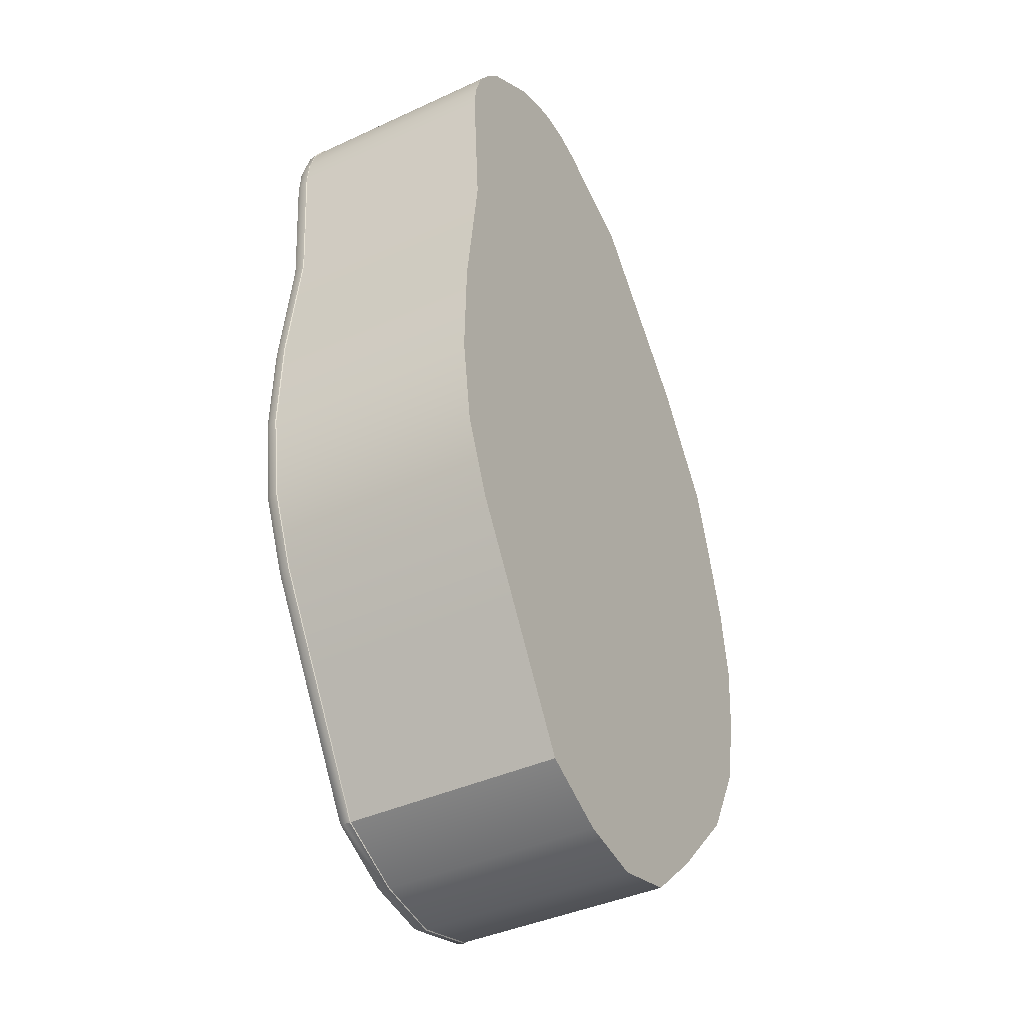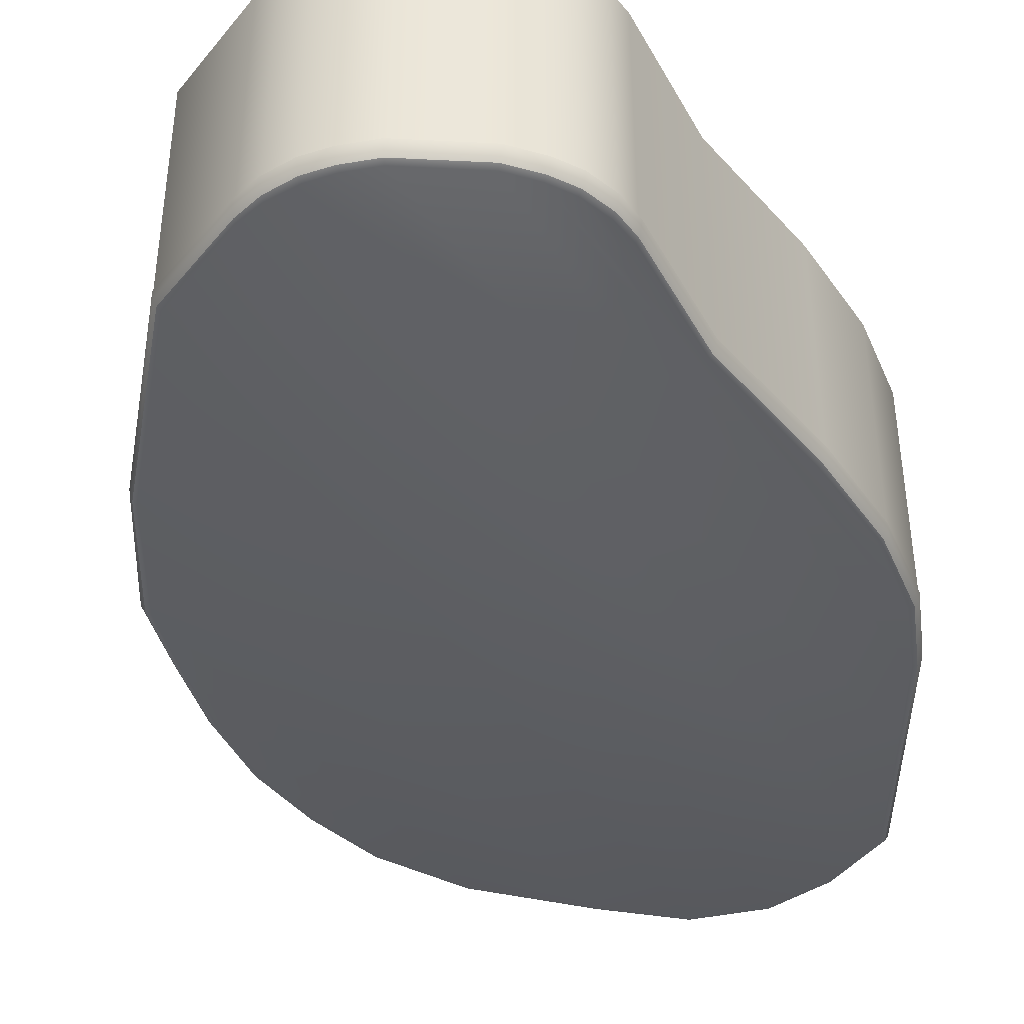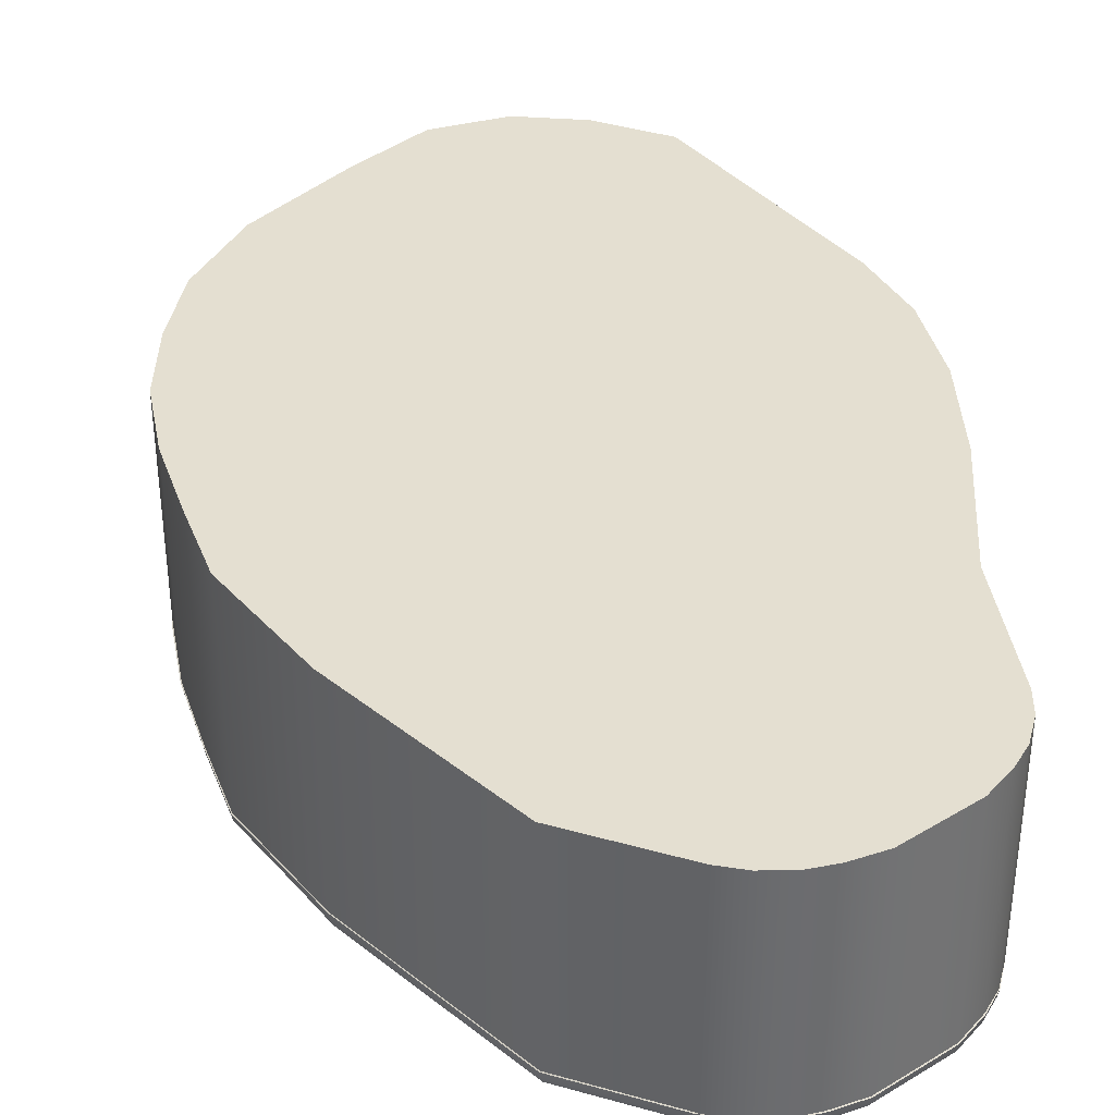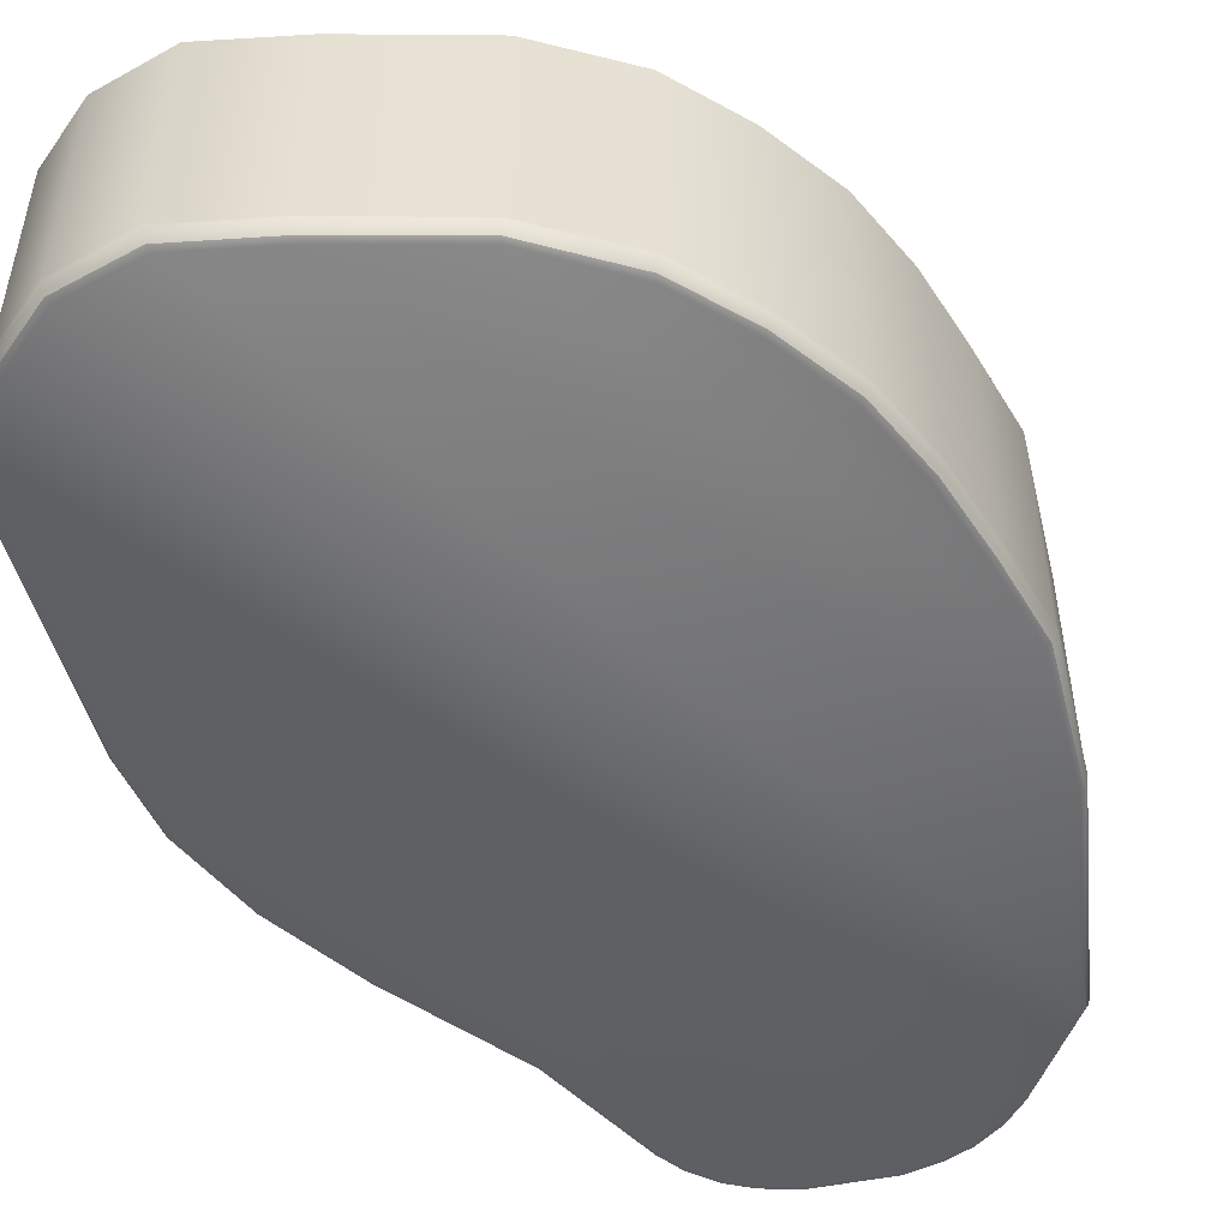
<metadata>
{"format":"obj","ext":"obj","renderer":"f3d","projection":"perspective","resolution":1024,"background":"white","views":[{"elev":-40.5,"azim":-60.5,"up":"+Y"},{"elev":-41.3,"azim":-149.4,"up":"+Z"},{"elev":36.7,"azim":176.4,"up":"+Z"},{"elev":-50.9,"azim":46.5,"up":"+Z"}]}
</metadata>
<code>
g Layer4
v -57.86 92.59 -64.64
v -61.69 86.24 -64.64
v -62.49 36.21 -64.64
v 93.99 -56.57 -60.41
v 95.62 -34.71 -60.41
v 92.81 -13.35 -60.41
v 89.25 -77.94 -60.41
v 87.27 8.046 -60.41
v 76.91 -101.1 -60.41
v 81.11 28.97 -60.41
v 61.64 59.24 -60.41
v 53.64 -126.1 -60.41
v 23.35 103.4 -60.41
v 35.51 -142.6 -60.41
v 15.6 -148.2 -60.41
v -4.494 115.5 -60.41
v -4.494 115.5 -60.41
v -3.119 -145.1 -60.41
v -22.73 -135.5 -60.41
v -11.64 117.4 -60.41
v -19.96 117.7 -60.41
v -19.96 117.7 -60.41
v -27.23 116.4 -60.41
v -22.73 -135.5 -60.41
v -44.51 -99.17 -60.41
v -36.06 113.3 -60.41
v -53.9 101.2 -60.41
v -58.41 -75.99 -60.41
v -53.9 101.2 -60.41
v -60.14 94.02 -60.41
v -58.41 -75.99 -60.41
v -66.66 -56.08 -60.41
v -60.14 94.02 -60.41
v -64.65 36.28 -60.41
v -66.66 -56.08 -60.41
v -69.56 -3.199 -60.41
v -70.28 -31.88 -60.41
v -60.14 94.02 -60.41
v -63.97 87.87 -60.41
v -64.65 36.28 -60.41
v -66.55 80.16 -60.41
v -67.19 72.94 -60.41
v -67.18 72.94 -1.49e-05
v -64.65 36.28 -60.41
v -67.19 72.94 -60.41
v -64.62 36.01 -1.192e-05
v -69.56 -3.199 -60.41
v -69.56 -3.199 -8.941e-06
v -70.28 -31.88 -60.41
v -70.27 -31.93 -8.941e-06
v -66.66 -56.08 -60.41
v -66.66 -56.08 -5.96e-06
v -58.41 -75.99 -60.41
v -58.41 -75.99 -2.98e-06
v -44.51 -99.17 -60.41
v -44.52 -99.05 -2.98e-06
v -22.73 -135.5 -60.41
v -22.73 -135.5 0
v -22.73 -135.5 0
v -3.119 -145.1 -60.41
v -22.73 -135.5 -60.41
v -3.113 -145.1 0
v 15.6 -148.2 -60.41
v 15.6 -148.2 0
v 35.51 -142.6 -60.41
v 35.53 -142.7 0
v 53.64 -126.1 -60.41
v 53.67 -125.9 0
v 76.91 -101.1 -60.41
v 76.9 -101 -2.98e-06
v 89.25 -77.94 -60.41
v 89.25 -77.94 -2.98e-06
v 93.99 -56.57 -60.41
v 93.96 -56.56 -5.96e-06
v 95.62 -34.71 -60.41
v 95.62 -34.71 -8.941e-06
v 92.81 -13.35 -60.41
v 92.81 -13.35 -8.941e-06
v 87.27 8.046 -60.41
v 87.22 8.018 -1.192e-05
v 81.11 28.97 -60.41
v 81.11 28.97 -1.192e-05
v 61.64 59.24 -60.41
v 61.67 58.97 -1.49e-05
v 23.35 103.4 -60.41
v 23.88 102.9 -1.788e-05
v -4.494 115.5 -60.41
v -4.515 115.4 -1.788e-05
v -11.64 117.4 -60.41
v -11.65 117.4 -1.788e-05
v -19.96 117.7 -60.41
v -19.97 117.7 -1.788e-05
v -27.23 116.4 -60.41
v -27.23 116.4 -1.788e-05
v -36.06 113.3 -60.41
v -36.06 113.3 -1.788e-05
v -53.9 101.2 -60.41
v -53.9 101.2 -1.788e-05
v -60.14 94.02 -60.41
v -60.14 94.02 -1.788e-05
v -63.97 87.87 -60.41
v -63.97 87.87 -1.788e-05
v -66.55 80.16 -60.41
v -66.54 80.16 -1.49e-05
v -67.19 72.94 -60.41
v -67.18 72.94 -1.49e-05
v -2.644 -143.3 -59.1
v 15.65 -146.4 -59.1
v 15.59 -148.4 -60.43
v -3.184 -145.3 -60.43
v -21.78 -133.8 -59.1
v -22.86 -135.7 -60.43
v -43.11 -98.2 -59.1
v -44.7 -99.3 -60.43
v -56.76 -75.04 -59.1
v -58.64 -76.12 -60.43
v -64.82 -55.59 -59.1
v -66.91 -56.15 -60.43
v -68.42 -31.72 -59.1
v -70.54 -31.9 -60.43
v -67.72 -3.693 -59.1
v -69.81 -3.132 -60.43
v -63.11 36.15 -59.1
v -64.87 36.28 -60.43
v -65.51 70.67 -59.1
v -67.32 71.89 -60.43
v -64.91 78.5 -59.1
v -66.72 79.71 -60.43
v -62.35 86.68 -59.1
v -64.16 87.88 -60.43
v -58.52 93.01 -59.1
v -60.33 94.21 -60.43
v -52.64 99.8 -59.1
v -54.08 101.4 -60.43
v -35.2 111.6 -59.1
v -36.17 113.5 -60.43
v -26.9 114.5 -59.1
v -27.33 116.6 -60.43
v -19.47 115.8 -59.1
v -19.91 117.9 -60.43
v -10.76 115.3 -59.1
v -11.21 117.4 -60.43
v -3.099 113.1 -59.1
v -3.56 115.3 -60.43
v 22.86 101.7 -59.1
v 23.42 103.6 -60.43
v 60.58 58.41 -59.1
v 61.79 59.34 -60.43
v 79.76 27.62 -59.1
v 81.3 29.16 -60.43
v 85.77 7.175 -59.1
v 87.47 8.163 -60.43
v 90.97 -13.84 -59.1
v 93.06 -13.28 -60.43
v 93.72 -34.71 -59.1
v 95.88 -34.71 -60.43
v 92.22 -56.11 -59.1
v 94.23 -56.63 -60.43
v 87.6 -76.99 -59.1
v 89.47 -78.07 -60.43
v 75.62 -100.2 -59.1
v 77.09 -101.3 -60.43
v 52.71 -124.4 -59.1
v 53.77 -126.3 -60.43
v 34.96 -140.7 -59.1
v 35.58 -142.9 -60.43
v 15.65 -146.4 -59.1
v 15.59 -148.4 -60.43
v -63.7 36.39 -64.08
v -64.85 70.16 -64.64
v -66.09 71.02 -64.08
v -62.49 36.21 -64.64
v -68.39 -3.513 -64.08
v -66.96 -3.894 -64.64
v -69.11 -31.74 -64.08
v -67.67 -31.63 -64.64
v -65.49 -55.77 -64.08
v -64.06 -55.38 -64.64
v -57.36 -75.38 -64.08
v -56.09 -74.65 -64.64
v -43.61 -98.65 -64.08
v -57.86 92.59 -64.64
v -64.25 78.03 -64.64
v -61.69 86.24 -64.64
v -42.53 -97.86 -64.64
v -22.13 -134.4 -64.08
v -21.39 -133.1 -64.64
v -2.822 -144 -64.08
v -52.12 99.21 -64.64
v -59.09 93.4 -64.08
v -53.1 100.3 -64.08
v -34.85 110.9 -64.64
v -35.51 112.2 -64.08
v -26.74 113.7 -64.64
v -27.04 115.1 -64.08
v -19.61 116.4 -64.08
v -19.3 115 -64.64
v -10.89 116 -64.08
v -10.57 114.5 -64.64
v -2.875 112.3 -64.64
v -2.453 -142.6 -64.64
v 15.63 -147 -64.08
v 15.67 -145.6 -64.64
v 35.15 -141.4 -64.08
v 22.44 101.2 -64.64
v -3.217 113.8 -64.08
v 22.78 102.5 -64.08
v 34.73 -139.9 -64.64
v 53.04 -125.1 -64.08
v 52.33 -123.8 -64.64
v 76.1 -100.6 -64.08
v 60.13 58.19 -64.64
v 60.94 58.91 -64.08
v 75.09 -99.81 -64.64
v 88.2 -77.33 -64.08
v 79.21 27.07 -64.64
v 80.26 28.11 -64.08
v 85.17 6.831 -64.64
v 86.35 7.512 -64.08
v 86.92 -76.6 -64.64
v 92.88 -56.28 -64.08
v 90.22 -14.05 -64.64
v 91.64 -13.66 -64.08
v 91.51 -55.92 -64.64
v 94.41 -34.71 -64.08
v 92.94 -34.71 -64.64
v 35.58 -142.9 -60.43
v 15.6 -148 -62.54
v 15.59 -148.4 -60.43
v 35.47 -142.5 -62.54
v 15.63 -147 -64.08
v 35.15 -141.4 -64.08
v 53.77 -126.3 -60.43
v 53.57 -126 -62.54
v 35.15 -141.4 -64.08
v 77.09 -101.3 -60.43
v 53.04 -125.1 -64.08
v 76.82 -101 -62.54
v 89.47 -78.07 -60.43
v 76.1 -100.6 -64.08
v 89.13 -77.87 -62.54
v 94.23 -56.63 -60.43
v 88.2 -77.33 -64.08
v 93.86 -56.54 -62.54
v 92.88 -56.28 -64.08
v 95.88 -34.71 -60.43
v 95.49 -34.71 -62.54
v 92.88 -56.28 -64.08
v 93.06 -13.28 -60.43
v 94.41 -34.71 -64.08
v 92.68 -13.38 -62.54
v 87.47 8.163 -60.43
v 91.64 -13.66 -64.08
v 87.15 7.977 -62.54
v 81.3 29.16 -60.43
v 86.35 7.512 -64.08
v 81.02 28.88 -62.54
v 61.79 59.34 -60.43
v 80.26 28.11 -64.08
v 61.58 59.11 -62.54
v 23.42 103.6 -60.43
v 60.94 58.91 -64.08
v 23.16 103.3 -62.54
v 22.78 102.5 -64.08
v -3.56 115.3 -60.43
v -3.483 114.9 -62.54
v -3.217 113.8 -64.08
v -10.89 116 -64.08
v -11.13 117 -62.54
v -19.61 116.4 -64.08
v -11.21 117.4 -60.43
v -19.83 117.5 -62.54
v -19.91 117.9 -60.43
v -27.25 116.2 -62.54
v -27.33 116.6 -60.43
v -36.17 113.5 -60.43
v -36 113.2 -62.54
v -27.04 115.1 -64.08
v -54.08 101.4 -60.43
v -35.51 112.2 -64.08
v -53.81 101.1 -62.54
v -53.1 100.3 -64.08
v -60.33 94.21 -60.43
v -60 93.99 -62.54
v -59.09 93.4 -64.08
v -62.93 87.06 -64.08
v -63.83 87.66 -62.54
v -64.16 87.88 -60.43
v -66.39 79.49 -62.54
v -66.72 79.71 -60.43
v -66.99 71.68 -62.54
v -67.32 71.89 -60.43
v -64.87 36.28 -60.43
v -64.54 36.19 -62.54
v -69.81 -3.132 -60.43
v -66.09 71.02 -64.08
v -63.7 36.39 -64.08
v -69.43 -3.234 -62.54
v -70.54 -31.9 -60.43
v -68.39 -3.513 -64.08
v -70.15 -31.88 -62.54
v -66.91 -56.15 -60.43
v -69.11 -31.74 -64.08
v -66.53 -56.05 -62.54
v -58.64 -76.12 -60.43
v -65.49 -55.77 -64.08
v -58.3 -75.92 -62.54
v -44.7 -99.3 -60.43
v -57.36 -75.38 -64.08
v -44.42 -99.07 -62.54
v -22.86 -135.7 -60.43
v -43.61 -98.65 -64.08
v -22.67 -135.4 -62.54
v -22.13 -134.4 -64.08
v -3.084 -145 -62.54
v -2.822 -144 -64.08
v -3.184 -145.3 -60.43
v -22.86 -135.7 -60.43
v 15.59 -148.4 -60.43
v 15.6 -148 -62.54
v 15.63 -147 -64.08
v -65.49 78.87 -64.08
v -62.93 87.06 -64.08
v -63.83 87.66 -62.54
v -66.39 79.49 -62.54
v -66.09 71.02 -64.08
v -66.39 79.49 -62.54
v -64.25 78.03 -64.64
v -65.49 78.87 -64.08
v -66.09 71.02 -64.08
v -62.93 87.06 -64.08
v -65.49 78.87 -64.08
v -61.69 86.24 -64.64
v -59.09 93.4 -64.08
v -27.04 115.1 -64.08
v -19.61 116.4 -64.08
v -19.83 117.5 -62.54
v -27.25 116.2 -62.54
v -10.57 114.5 -64.64
v -2.875 112.3 -64.64
v -3.217 113.8 -64.08
v -10.89 116 -64.08
v -64.62 36.01 -1.192e-05
v -67.18 72.94 -1.49e-05
v -66.54 80.16 -1.49e-05
v -63.97 87.87 -1.788e-05
v -60.14 94.02 -1.788e-05
v -66.66 -56.08 -5.96e-06
v -69.56 -3.199 -8.941e-06
v -70.27 -31.93 -8.941e-06
v -58.41 -75.99 -2.98e-06
v -53.9 101.2 -1.788e-05
v -44.52 -99.05 -2.98e-06
v -36.06 113.3 -1.788e-05
v -27.23 116.4 -1.788e-05
v -22.73 -135.5 0
v -19.97 117.7 -1.788e-05
v -11.65 117.4 -1.788e-05
v -4.515 115.4 -1.788e-05
v -3.113 -145.1 0
v 15.6 -148.2 0
v 23.88 102.9 -1.788e-05
v 35.53 -142.7 0
v 53.67 -125.9 0
v 61.67 58.97 -1.49e-05
v 76.9 -101 -2.98e-06
v 81.11 28.97 -1.192e-05
v 87.22 8.018 -1.192e-05
v 89.25 -77.94 -2.98e-06
v 92.81 -13.35 -8.941e-06
v 93.96 -56.56 -5.96e-06
v 95.62 -34.71 -8.941e-06
g Layer4_0
f 3 2 1
f 6 5 4
f 4 7 6
f 7 8 6
f 7 9 8
f 9 10 8
f 9 11 10
f 9 12 11
f 12 13 11
f 12 14 13
f 14 15 13
f 15 16 13
f 15 18 17
f 18 19 17
f 19 20 17
f 19 21 20
f 24 23 22
f 24 25 23
f 25 26 23
f 25 27 26
f 25 28 27
f 31 30 29
f 31 32 30
f 35 34 33
f 35 36 34
f 35 37 36
f 40 39 38
f 41 39 40
f 40 42 41
f 45 44 43
f 44 46 43
f 44 47 46
f 47 48 46
f 47 49 48
f 49 50 48
f 49 51 50
f 51 52 50
f 51 53 52
f 53 54 52
f 53 55 54
f 55 56 54
f 55 57 56
f 57 58 56
f 61 60 59
f 60 62 59
f 60 63 62
f 63 64 62
f 63 65 64
f 65 66 64
f 65 67 66
f 67 68 66
f 67 69 68
f 69 70 68
f 69 71 70
f 71 72 70
f 71 73 72
f 73 74 72
f 73 75 74
f 75 76 74
f 75 77 76
f 77 78 76
f 77 79 78
f 79 80 78
f 79 81 80
f 81 82 80
f 81 83 82
f 83 84 82
f 83 85 84
f 85 86 84
f 85 87 86
f 87 88 86
f 88 87 89
f 90 88 89
f 90 89 91
f 92 90 91
f 92 91 93
f 94 92 93
f 93 95 94
f 95 96 94
f 95 97 96
f 97 98 96
f 97 99 98
f 99 100 98
f 100 99 101
f 102 100 101
f 102 101 103
f 104 102 103
f 104 103 105
f 106 104 105
f 109 108 107
f 110 109 107
f 110 107 111
f 112 110 111
f 112 111 113
f 114 112 113
f 114 113 115
f 116 114 115
f 116 115 117
f 118 116 117
f 118 117 119
f 120 118 119
f 120 119 121
f 122 120 121
f 122 121 123
f 124 122 123
f 124 123 125
f 126 124 125
f 125 127 126
f 127 128 126
f 127 129 128
f 129 130 128
f 129 131 130
f 131 132 130
f 132 131 133
f 134 132 133
f 134 133 135
f 136 134 135
f 136 135 137
f 138 136 137
f 137 139 138
f 139 140 138
f 139 141 140
f 141 142 140
f 141 143 142
f 143 144 142
f 144 143 145
f 146 144 145
f 146 145 147
f 148 146 147
f 148 147 149
f 150 148 149
f 150 149 151
f 152 150 151
f 152 151 153
f 154 152 153
f 154 153 155
f 156 154 155
f 156 155 157
f 158 156 157
f 158 157 159
f 160 158 159
f 160 159 161
f 162 160 161
f 162 161 163
f 164 162 163
f 164 163 165
f 166 164 165
f 166 165 167
f 168 166 167
f 171 170 169
f 170 172 169
f 169 172 173
f 172 174 173
f 173 174 175
f 174 176 175
f 175 176 177
f 178 176 174
f 176 178 177
f 178 174 172
f 177 178 179
f 178 180 179
f 179 180 181
f 178 172 182
f 180 178 182
f 172 170 183
f 183 184 172
f 180 185 181
f 181 185 186
f 185 187 186
f 186 187 188
f 180 182 189
f 185 180 189
f 189 182 190
f 191 189 190
f 192 189 191
f 185 189 192
f 193 192 191
f 185 192 194
f 194 192 193
f 187 185 194
f 195 194 193
f 195 196 194
f 196 197 194
f 187 194 197
f 196 198 197
f 198 199 197
f 187 197 199
f 187 199 200
f 201 187 200
f 187 201 188
f 188 201 202
f 201 203 202
f 203 201 200
f 202 203 204
f 203 200 205
f 205 200 206
f 207 205 206
f 203 208 204
f 208 203 205
f 204 208 209
f 208 210 209
f 210 208 205
f 209 210 211
f 212 205 207
f 210 205 212
f 213 212 207
f 210 214 211
f 214 210 212
f 211 214 215
f 216 212 213
f 214 212 216
f 217 216 213
f 218 216 217
f 214 216 218
f 219 218 217
f 214 220 215
f 220 214 218
f 215 220 221
f 222 218 219
f 220 218 222
f 223 222 219
f 220 224 221
f 224 220 222
f 221 224 225
f 226 222 223
f 225 226 223
f 224 226 225
f 222 226 224
f 229 228 227
f 228 230 227
f 228 231 230
f 231 232 230
f 227 230 233
f 230 234 233
f 230 235 234
f 233 234 236
f 235 237 234
f 234 238 236
f 234 237 238
f 236 238 239
f 237 240 238
f 238 241 239
f 238 240 241
f 239 241 242
f 240 243 241
f 241 244 242
f 241 243 244
f 243 245 244
f 242 244 246
f 244 247 246
f 244 248 247
f 246 247 249
f 248 250 247
f 247 251 249
f 247 250 251
f 249 251 252
f 250 253 251
f 251 254 252
f 251 253 254
f 252 254 255
f 253 256 254
f 254 257 255
f 254 256 257
f 255 257 258
f 256 259 257
f 257 260 258
f 257 259 260
f 258 260 261
f 259 262 260
f 260 263 261
f 260 262 263
f 262 264 263
f 261 263 265
f 263 264 266
f 263 266 265
f 264 267 266
f 266 267 268
f 265 266 269
f 269 266 268
f 269 268 270
f 271 265 269
f 272 269 270
f 271 269 272
f 273 271 272
f 273 272 274
f 275 273 274
f 275 274 276
f 274 277 276
f 274 278 277
f 276 277 279
f 278 280 277
f 277 281 279
f 277 280 281
f 280 282 281
f 279 281 283
f 281 282 284
f 281 284 283
f 282 285 284
f 284 285 286
f 287 284 286
f 283 284 287
f 288 283 287
f 288 287 289
f 290 288 289
f 290 289 291
f 292 290 291
f 292 291 293
f 291 294 293
f 293 294 295
f 291 296 294
f 296 297 294
f 294 298 295
f 294 297 298
f 295 298 299
f 297 300 298
f 298 301 299
f 298 300 301
f 299 301 302
f 300 303 301
f 301 304 302
f 301 303 304
f 302 304 305
f 303 306 304
f 304 307 305
f 304 306 307
f 305 307 308
f 306 309 307
f 307 310 308
f 307 309 310
f 308 310 311
f 309 312 310
f 310 313 311
f 310 312 313
f 312 314 313
f 313 314 315
f 314 316 315
f 313 315 317
f 318 313 317
f 317 315 319
f 315 320 319
f 315 316 320
f 316 321 320
f 324 323 322
f 325 324 322
f 327 322 326
f 291 327 326
f 329 328 170
f 330 329 170
f 332 331 183
f 331 333 183
f 331 334 333
f 334 182 333
f 337 336 335
f 338 337 335
f 341 340 339
f 342 341 339
f 345 344 343
f 343 346 345
f 347 346 343
f 347 343 348
f 343 349 348
f 349 350 348
f 347 348 351
f 352 347 351
f 352 351 353
f 354 352 353
f 355 354 353
f 355 353 356
f 357 355 356
f 358 357 356
f 359 358 356
f 359 356 360
f 359 360 361
f 362 359 361
f 362 361 363
f 362 363 364
f 365 362 364
f 365 364 366
f 367 365 366
f 368 367 366
f 368 366 369
f 370 368 369
f 370 369 371
f 371 372 370

</code>
